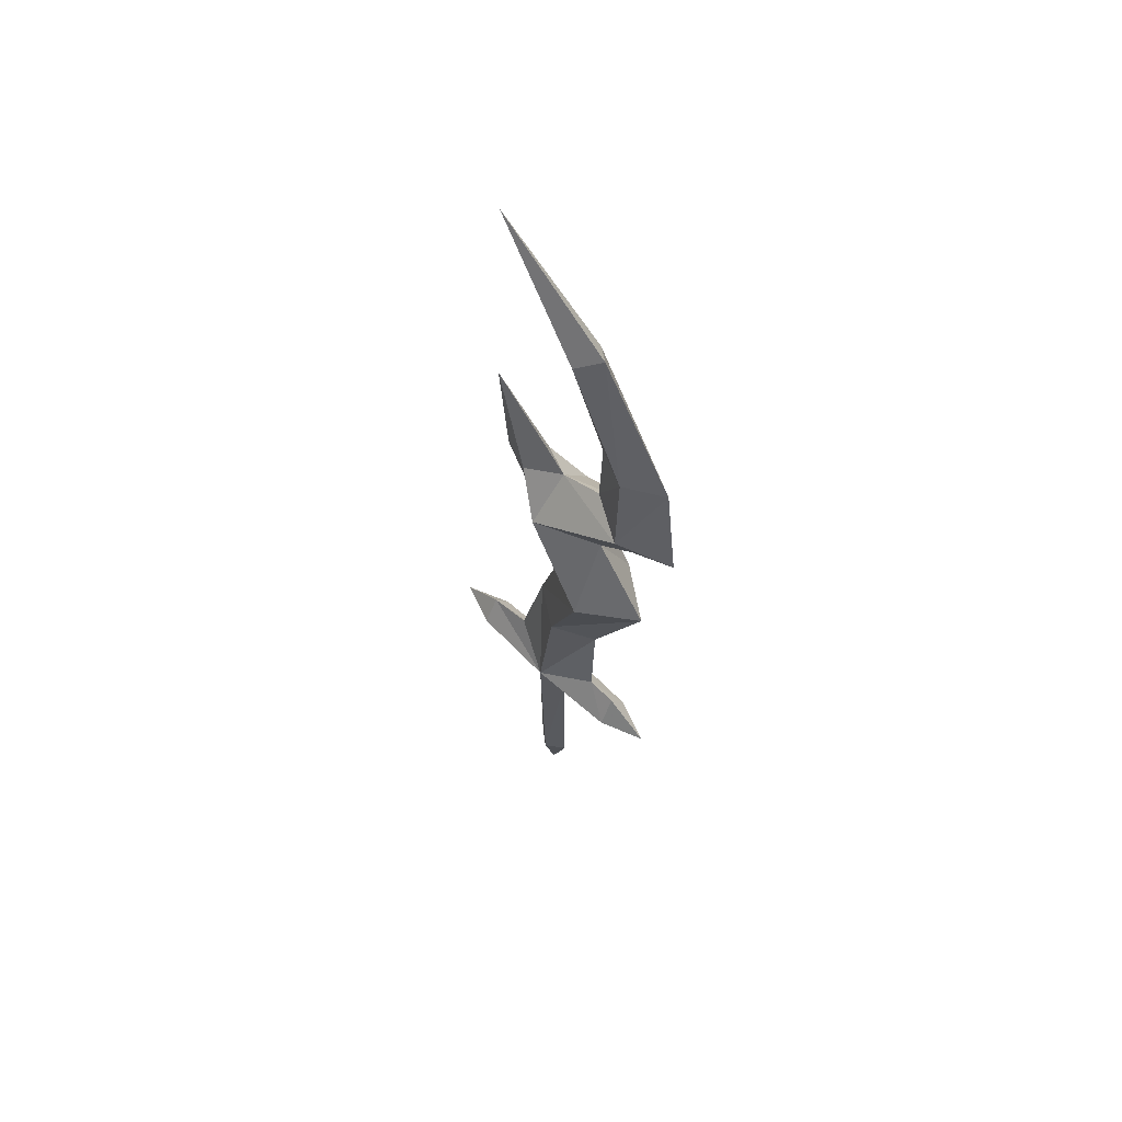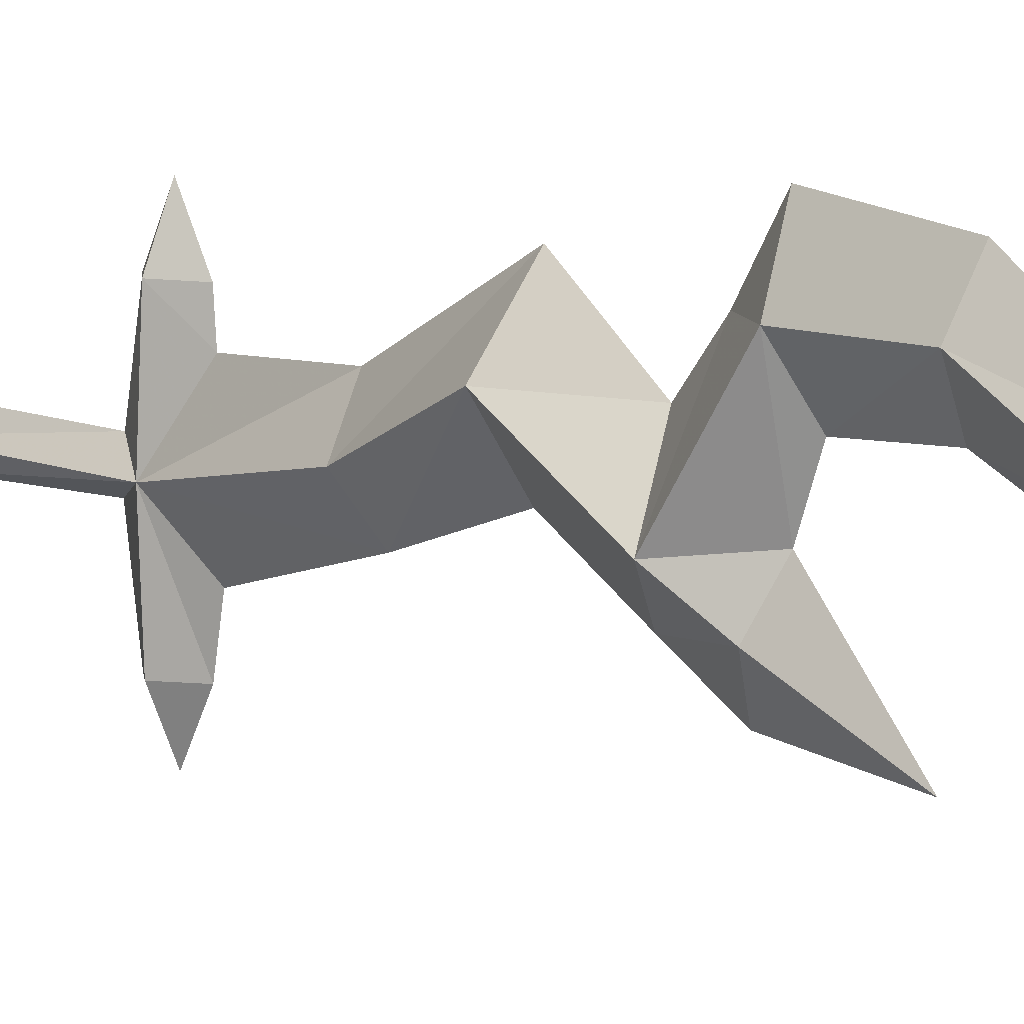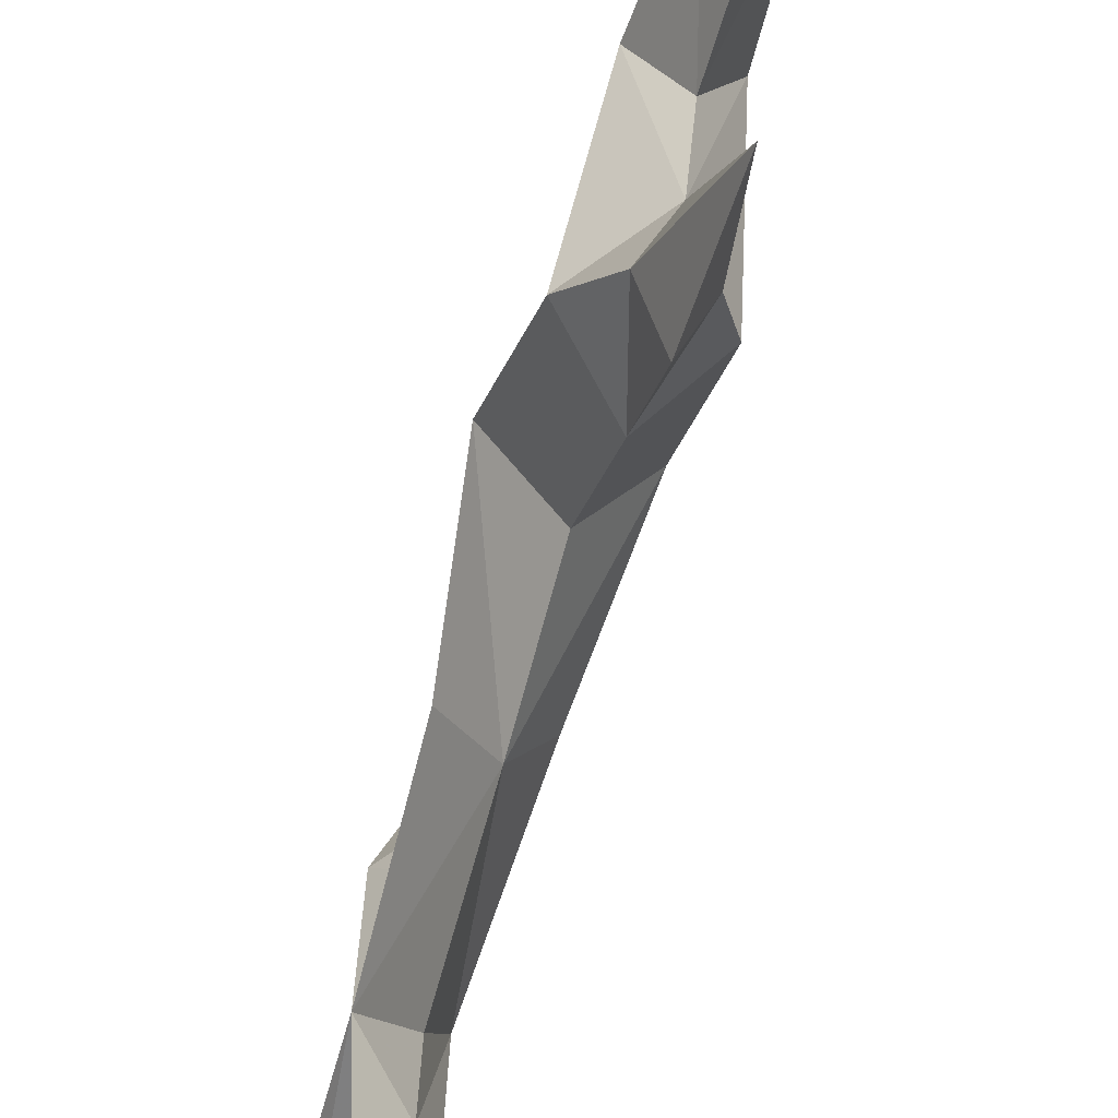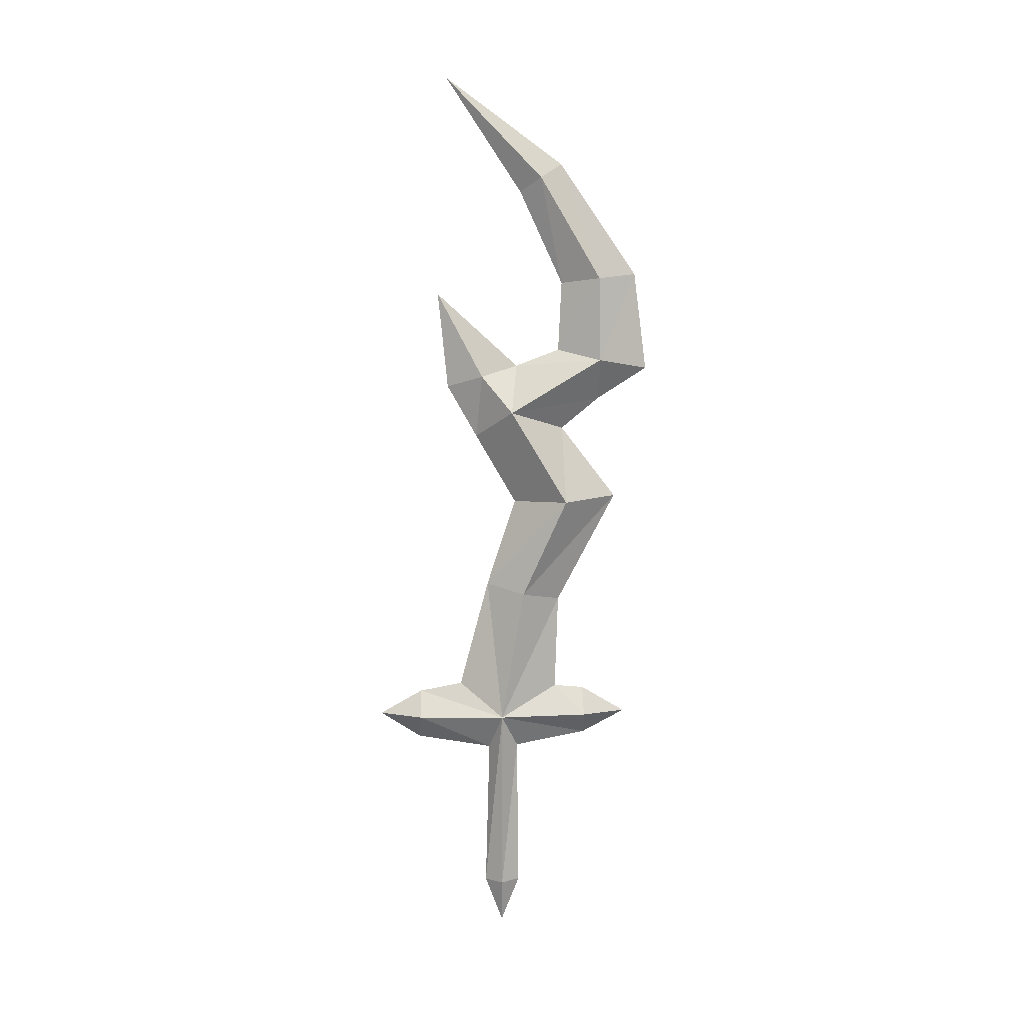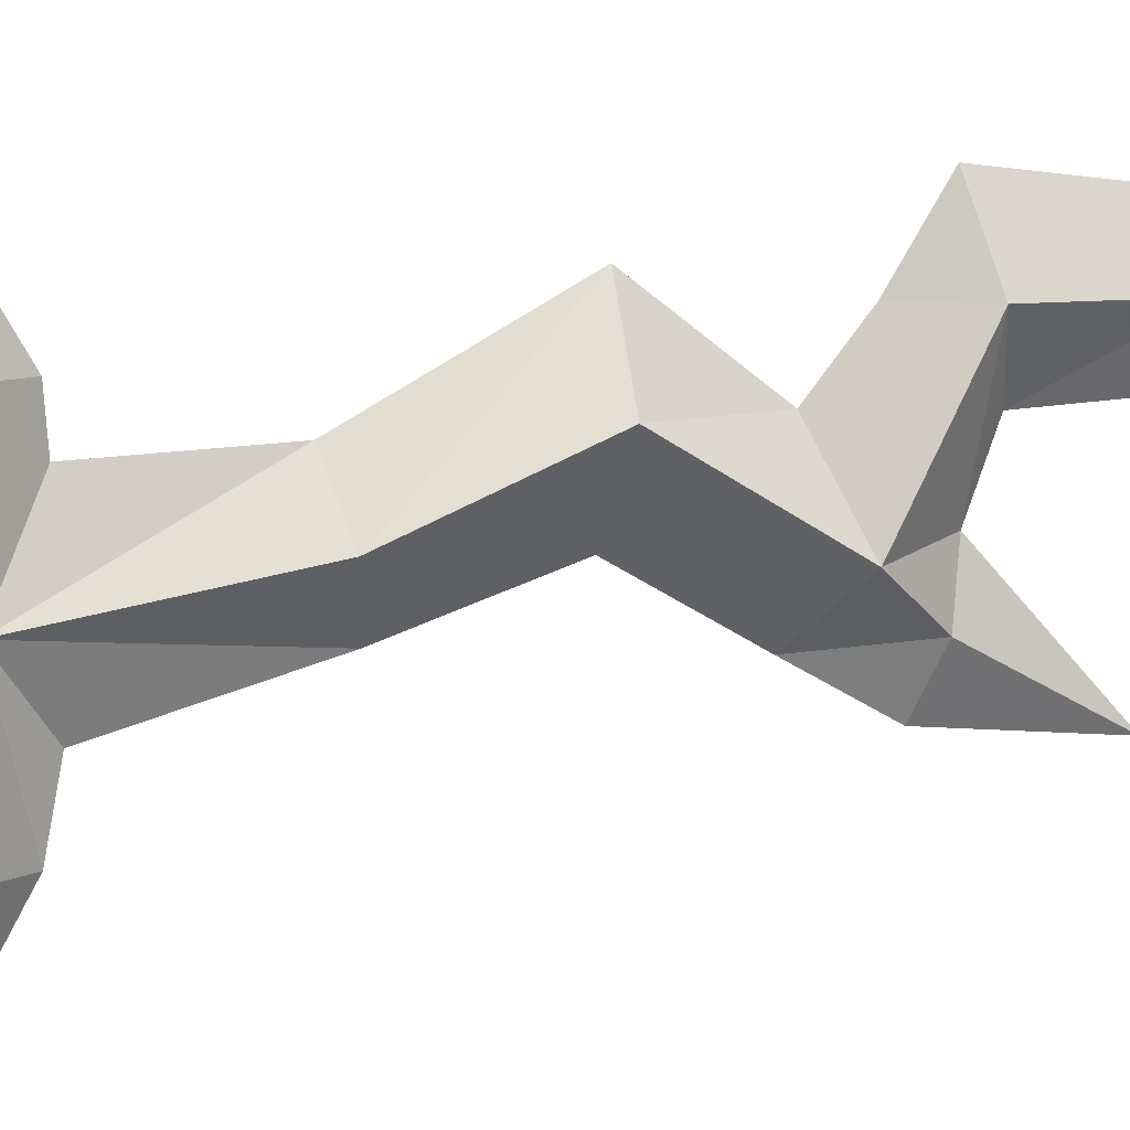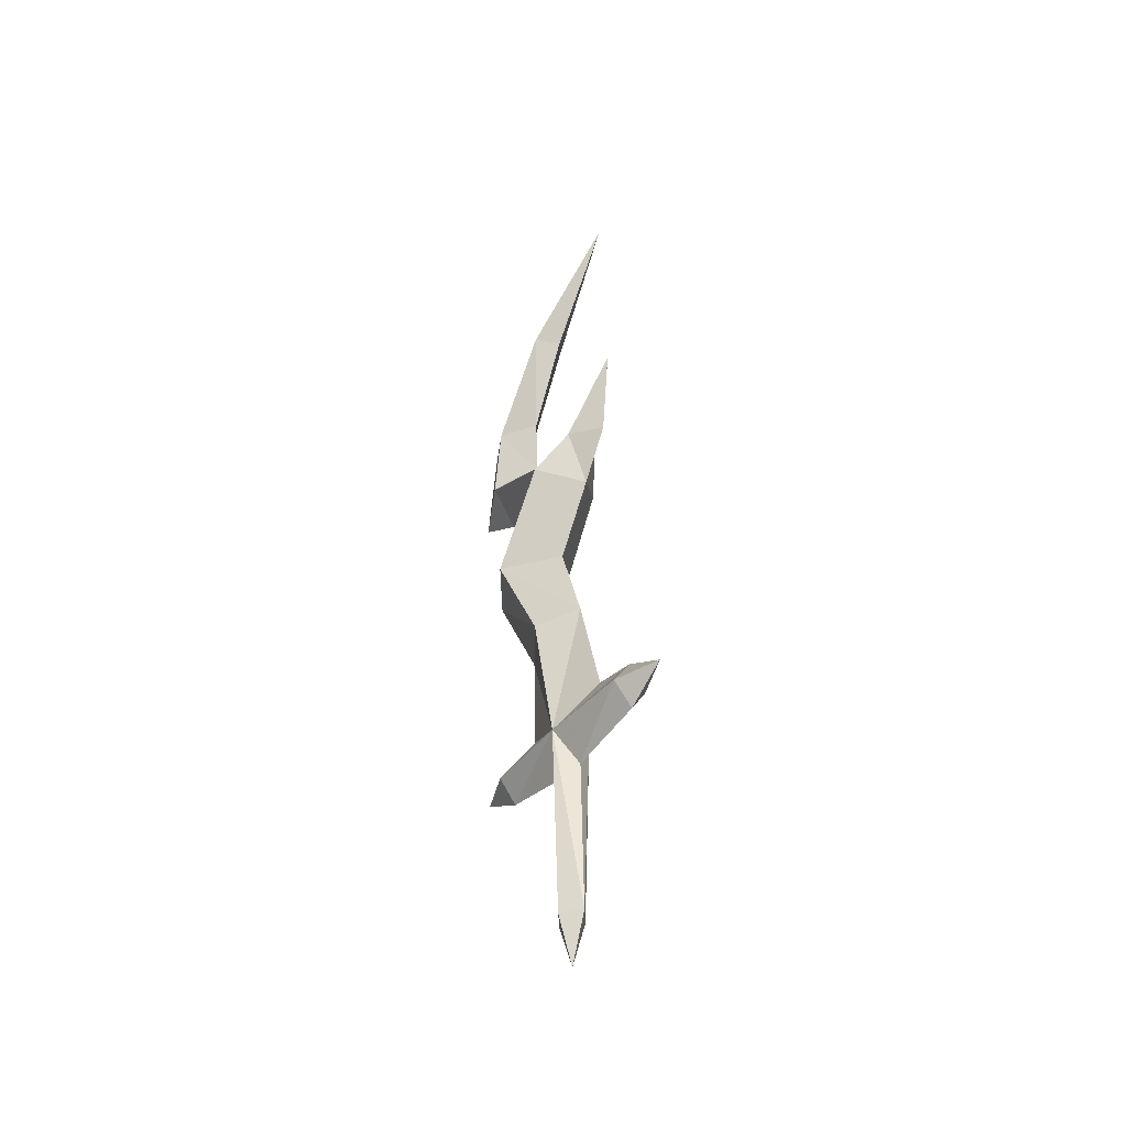
<metadata>
{"format":"obj","ext":"obj","renderer":"f3d","projection":"perspective","resolution":1024,"background":"white","views":[{"elev":58.6,"azim":-44.8,"up":"+Y"},{"elev":9.1,"azim":138.1,"up":"+Z"},{"elev":-54.9,"azim":163.9,"up":"+Z"},{"elev":7.9,"azim":-92.1,"up":"+Y"},{"elev":9.0,"azim":70.4,"up":"+Z"},{"elev":-43.0,"azim":144.9,"up":"+Y"}]}
</metadata>
<code>
o heavyblade06
v 0.0192 0.4393 -0.1561
v -0.007 0.4418 -0.2199
v -0.007 0.478 -0.1561
v -0.007 0.403 -0.1586
v 0.0142 0.1593 -0.0249
v -0.007 0.0905 -0.0249
v -0.007 0.1593 -0.0511
v -0.007 0.1593 0.0026
v 0.0192 0.4418 0.1076
v -0.007 0.443 0.1726
v -0.007 0.408 0.1076
v -0.007 0.4818 0.1064
v 0.0192 1.297 0.0364
v -0.007 1.449 -0.1099
v -0.007 1.318 0.0689
v -0.007 1.004 -0.0011
v 0.0192 0.988 -0.0561
v -0.007 1.117 -0.1249
v 0.048 0.933 -0.0099
v 0.0242 0.4393 -0.0249
v -0.007 0.4905 -0.0911
v -0.007 0.6543 -0.0474
v 0.0317 0.6418 0.0089
v 0.0505 0.7918 0.0751
v -0.007 0.3843 -0.0449
v -0.007 0.3868 0.0001
v -0.007 0.4855 0.0614
v -0.007 0.6293 0.0664
v -0.007 0.7968 0.1551
v -0.007 0.9055 0.0714
v -0.007 0.953 0.1289
v 0.0305 1.014 0.1289
v -0.007 1.148 0.1851
v 0.023 1.142 0.1276
v -0.007 1 0.2039
v -0.007 1.134 0.0701
v -0.007 1.029 0.0651
v -0.007 1.276 0.0051
v -0.007 0.893 -0.0649
v -0.007 0.788 -0.0036
v -0.007 0.9718 -0.1099
v -0.0308 0.4393 -0.1561
v -0.027 0.1593 -0.0249
v -0.0308 0.4418 0.1076
v -0.0308 1.297 0.0364
v -0.0308 0.988 -0.0561
v -0.0595 0.933 -0.0099
v -0.0358 0.4393 -0.0249
v -0.0433 0.6418 0.0089
v -0.062 0.7918 0.0751
v -0.042 1.014 0.1289
v -0.0358 1.142 0.1276
f 1 2 3
f 1 4 2
f 5 6 7
f 5 8 6
f 9 10 11
f 9 12 10
f 13 14 15
f 16 17 18
f 17 16 19
f 3 20 1
f 20 3 21
f 22 20 21
f 20 22 23
f 24 23 22
f 25 1 20
f 1 25 4
f 7 20 5
f 20 7 25
f 26 5 20
f 5 26 8
f 11 20 9
f 20 11 26
f 27 9 20
f 9 27 12
f 28 20 23
f 23 29 28
f 28 27 20
f 29 23 24
f 24 30 29
f 30 24 19
f 19 31 30
f 19 32 31
f 33 32 34
f 34 15 33
f 32 33 35
f 35 31 32
f 34 13 15
f 36 13 34
f 34 37 36
f 13 36 38
f 38 14 13
f 37 34 32
f 32 16 37
f 32 19 16
f 39 17 19
f 19 40 39
f 17 39 41
f 41 18 17
f 40 19 24
f 24 22 40
f 42 2 4
f 43 6 8
f 44 10 12
f 45 14 38
f 46 16 18
f 16 46 47
f 46 18 41
f 42 48 3
f 3 2 42
f 3 48 21
f 22 48 49
f 48 22 21
f 42 25 48
f 25 42 4
f 43 48 7
f 7 6 43
f 7 48 25
f 43 26 48
f 26 43 8
f 44 48 11
f 11 10 44
f 11 48 26
f 44 27 48
f 27 44 12
f 49 48 28
f 28 29 49
f 28 48 27
f 50 49 29
f 29 30 50
f 47 50 30
f 30 31 47
f 51 47 31
f 31 35 51
f 52 51 33
f 33 15 52
f 33 51 35
f 45 52 15
f 15 14 45
f 52 45 36
f 36 37 52
f 36 45 38
f 51 52 37
f 37 16 51
f 51 16 47
f 47 46 39
f 39 40 47
f 39 46 41
f 50 47 40
f 40 22 50
f 50 22 49

</code>
